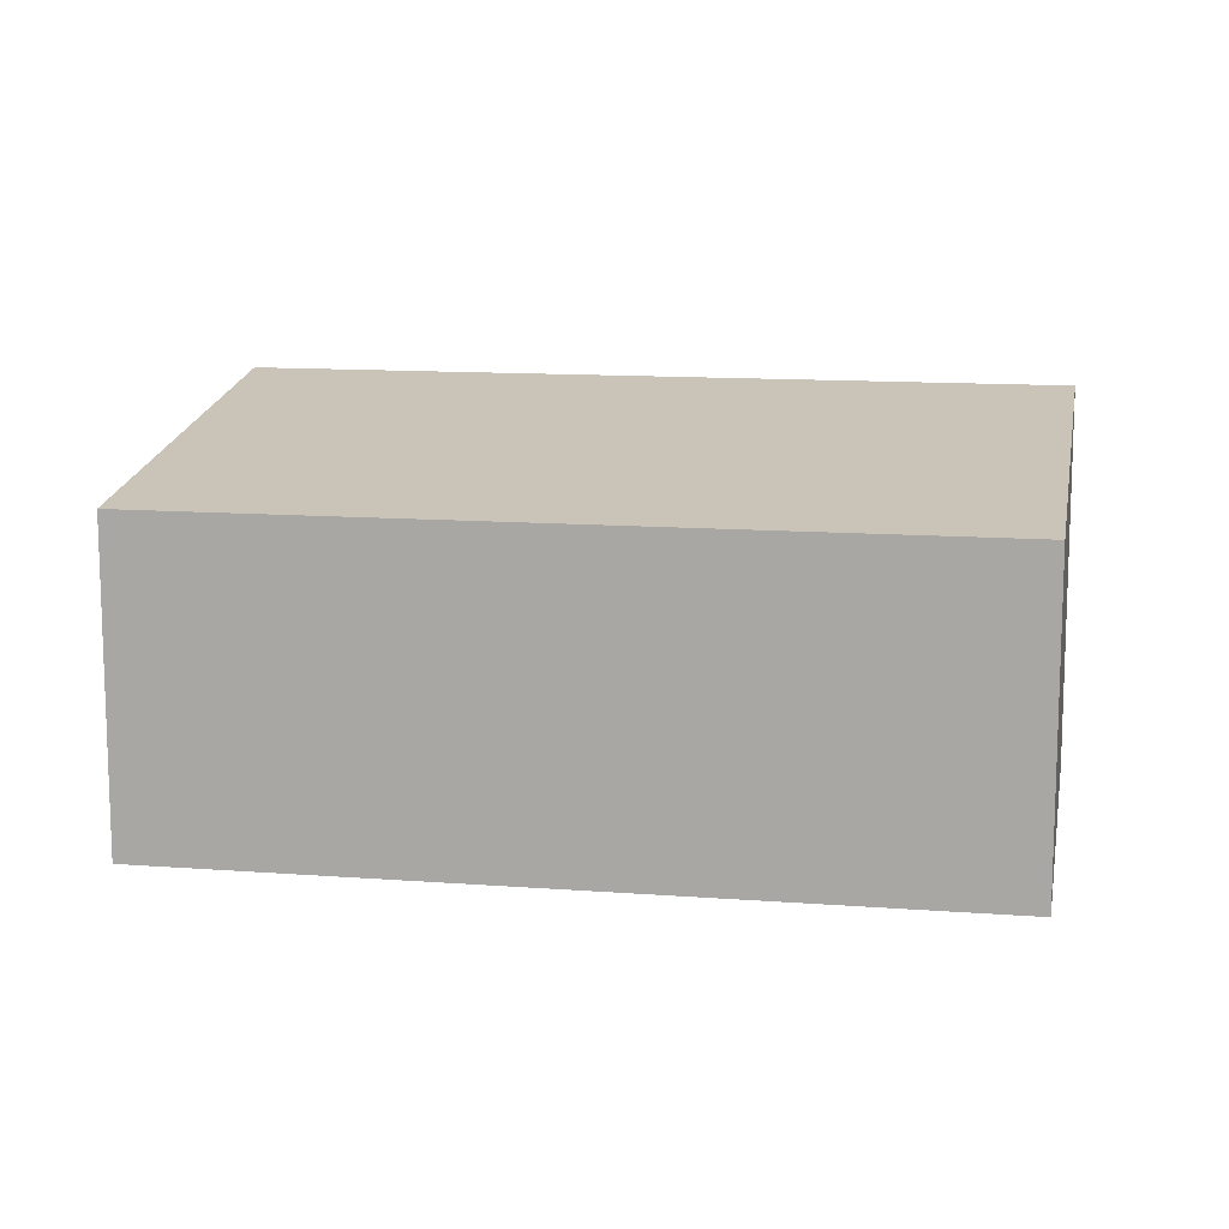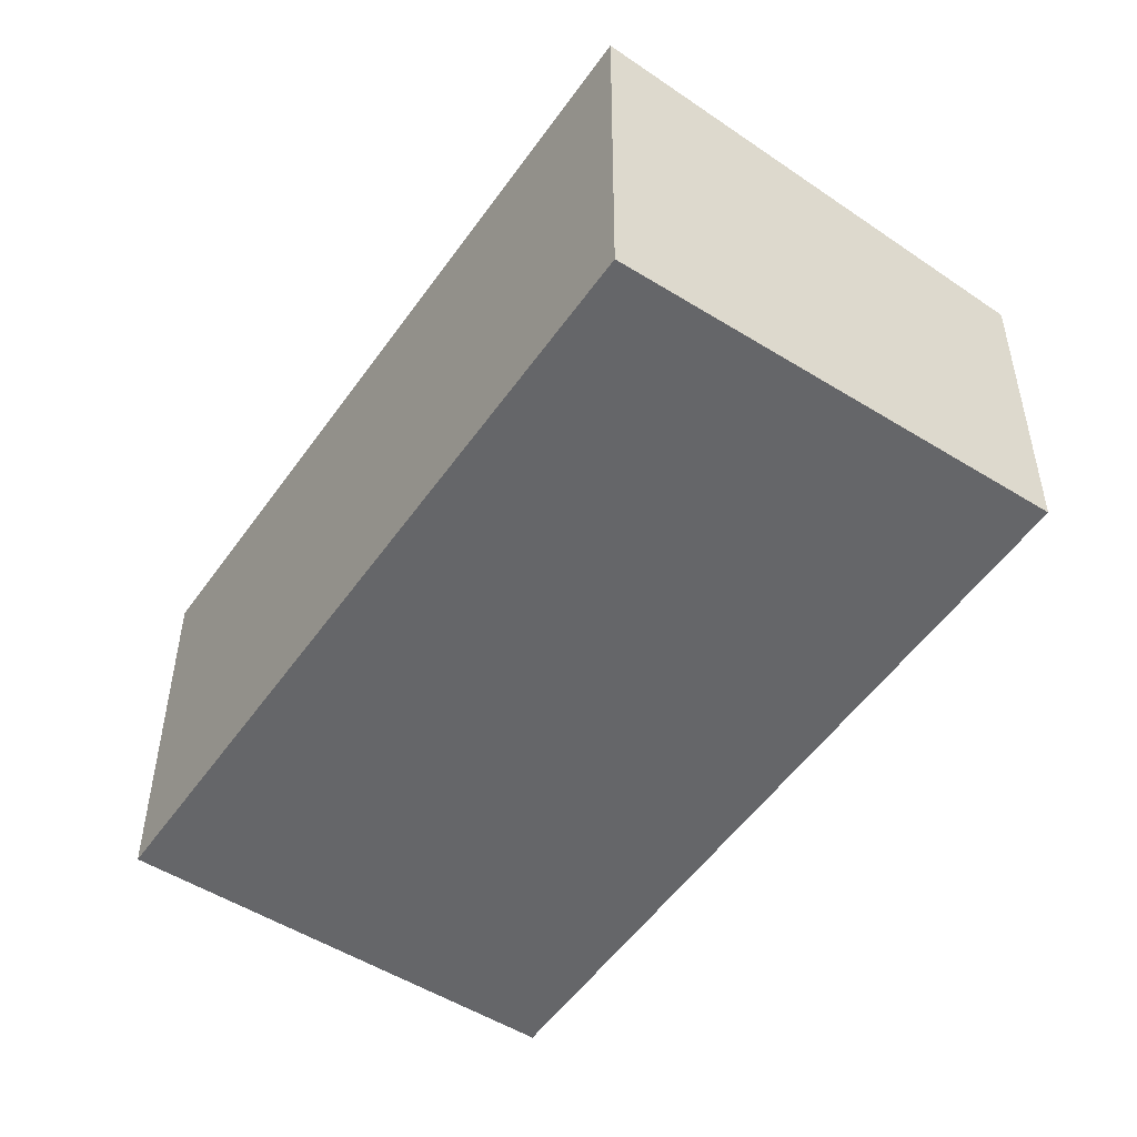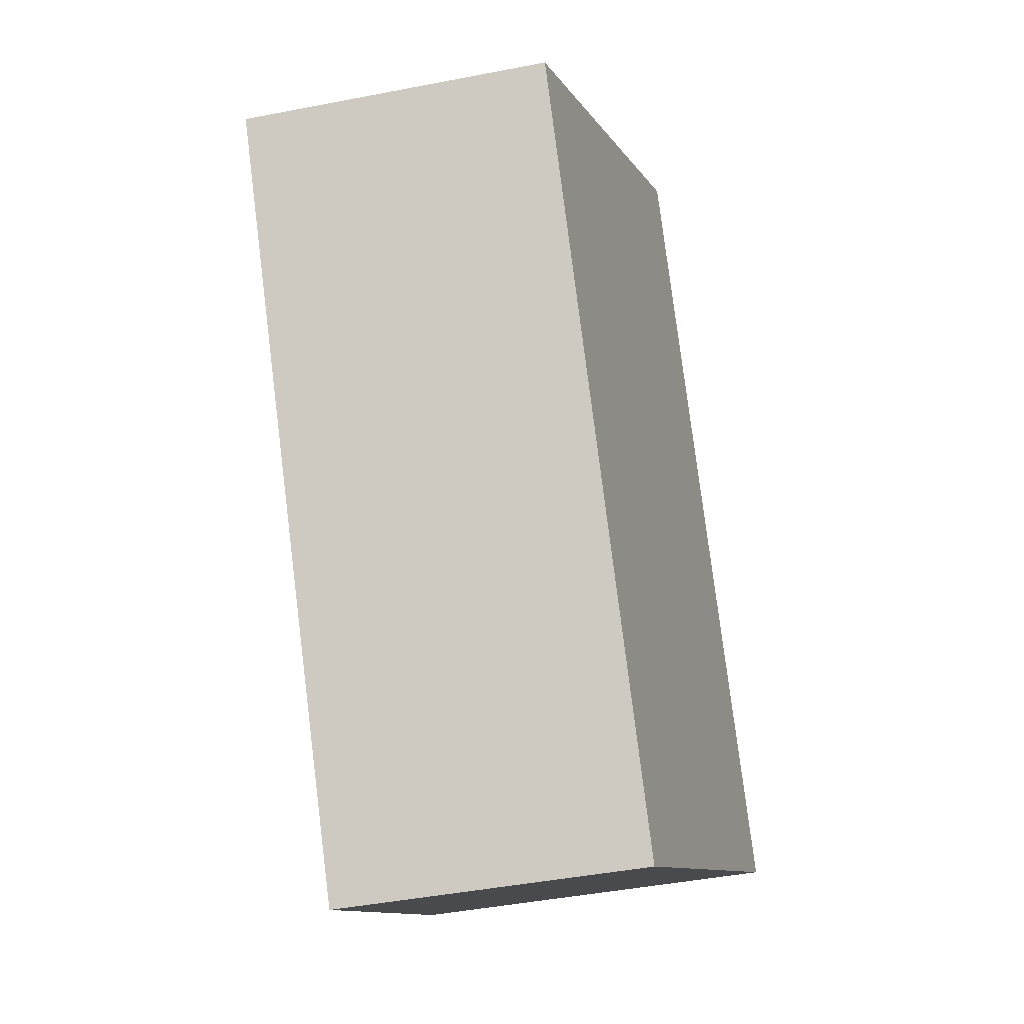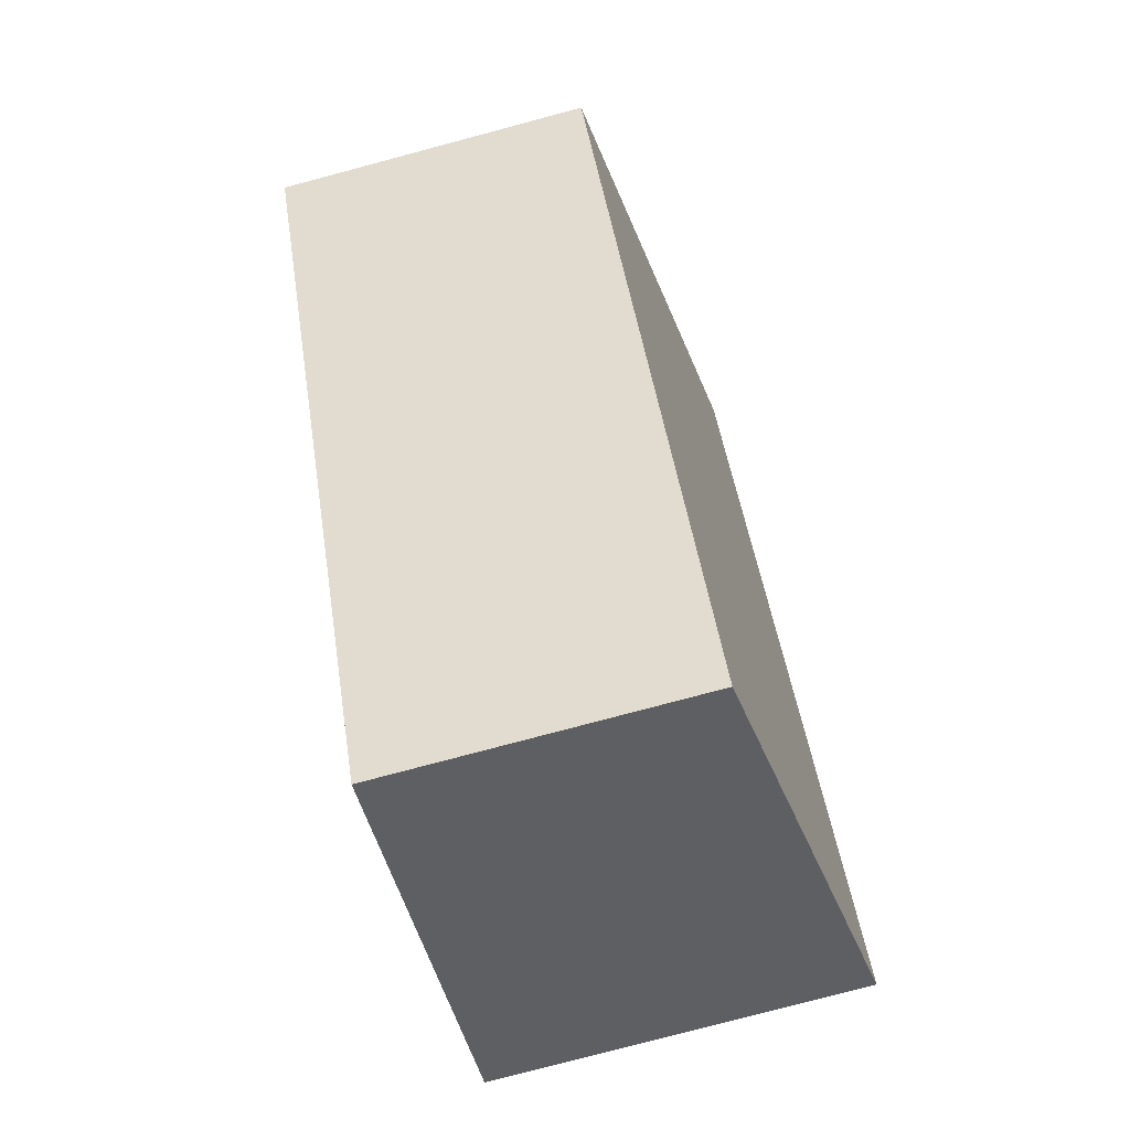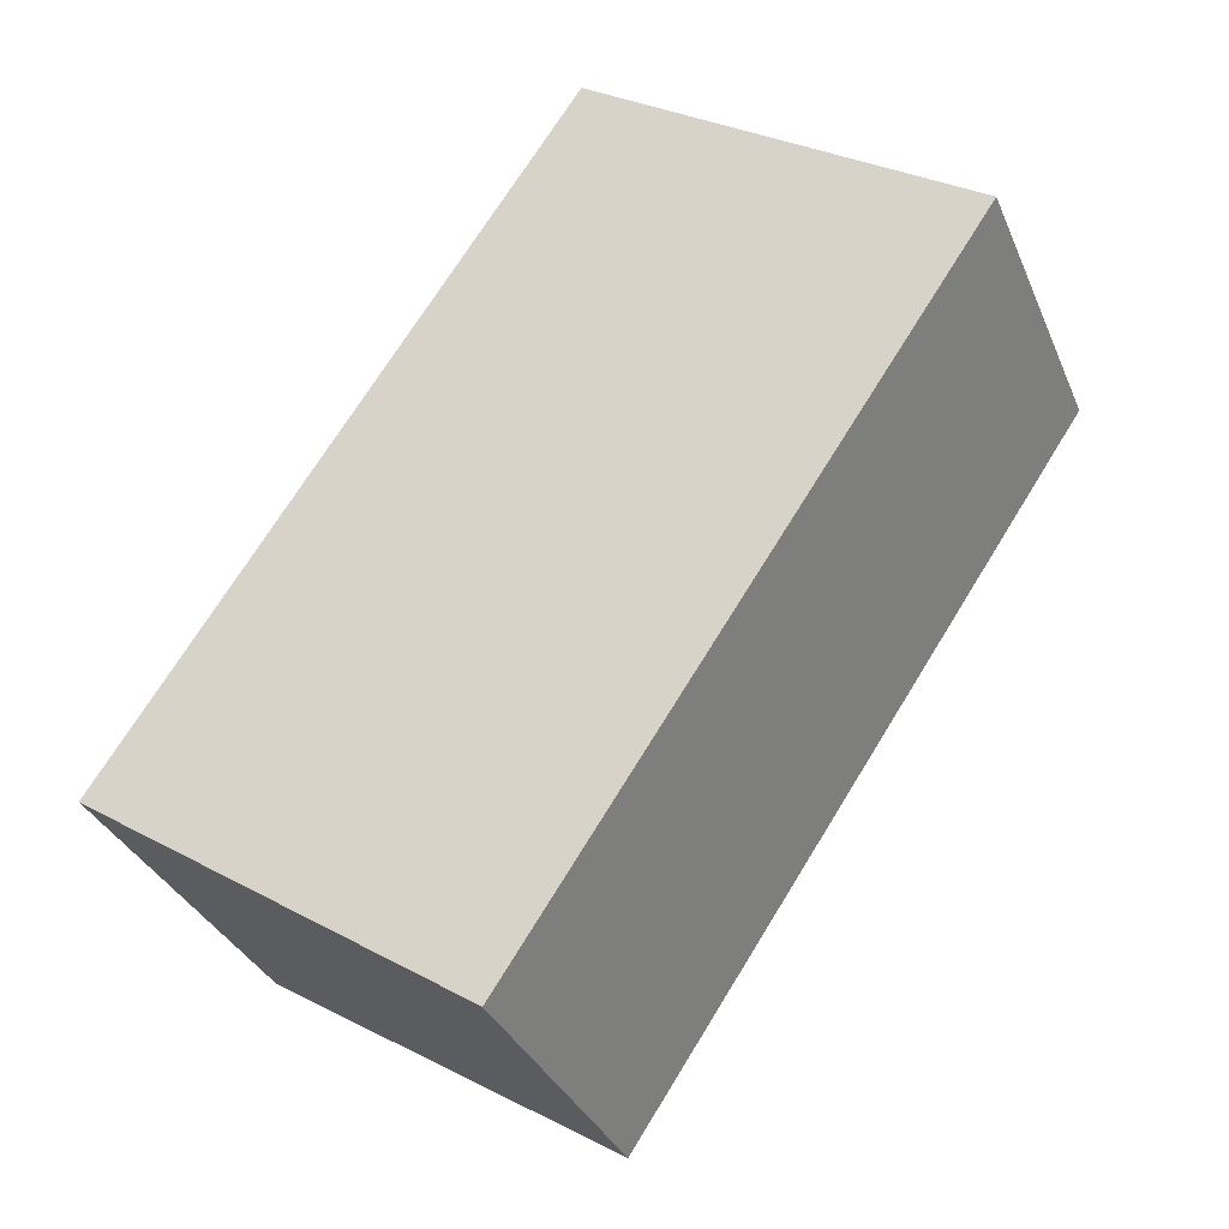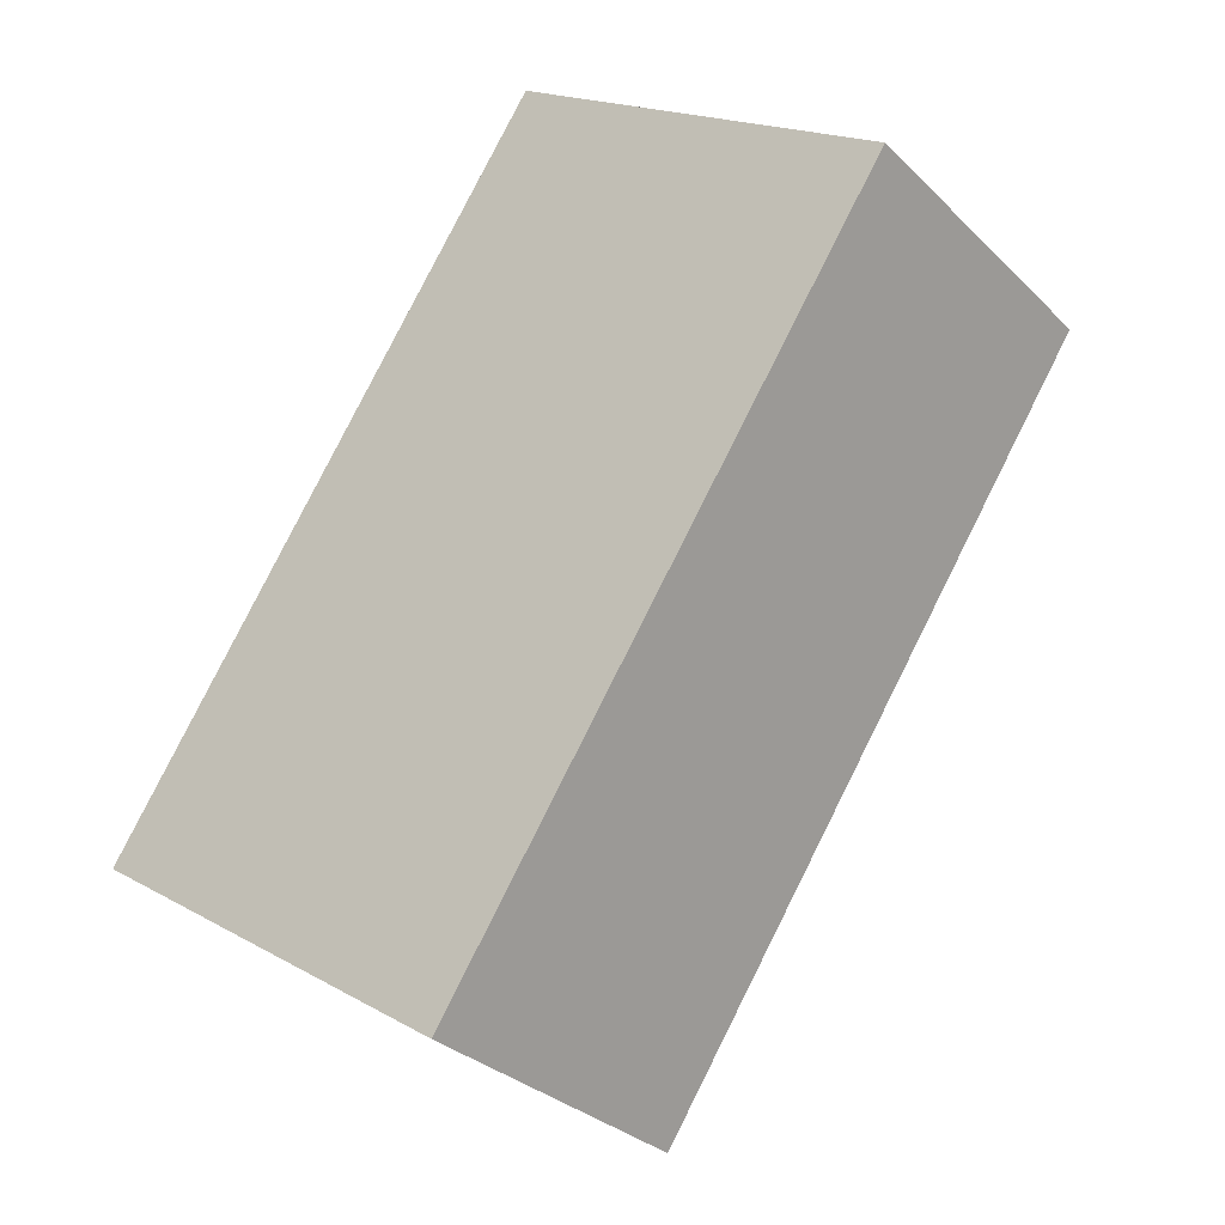
<metadata>
{"format":"obj","ext":"obj","renderer":"f3d","projection":"perspective","resolution":1024,"background":"white","views":[{"elev":13.0,"azim":-46.2,"up":"+Z"},{"elev":38.1,"azim":-179.8,"up":"+Y"},{"elev":-44.9,"azim":-77.3,"up":"+Y"},{"elev":-78.1,"azim":-75.1,"up":"+Y"},{"elev":-33.3,"azim":-159.4,"up":"+Y"},{"elev":-30.9,"azim":-143.7,"up":"+Y"}]}
</metadata>
<code>
v 302.5 -270.3 1.604
v 300.2 -266.9 1.596
v 302.1 -265.6 1.894
v 304.4 -269 1.902
v 304.4 -269 1.9
v 302.1 -265.6 1.892
v 302.1 -265.6 1.892
v 300.2 -266.9 1.596
v 302.1 -265.6 1.894
v 300.2 -266.9 1.598
v 302.5 -270.3 1.607
v 300.2 -266.9 1.598
v 304.3 -269 1.9
v 302.5 -270.3 1.607
v 302.5 -270.3 1.604
v 304.4 -269 1.902
v 302.5 -270.3 1.604
v 302.5 -270.3 1.604
v 302.5 -270.3 -2.22e-16
v 302.5 -270.3 0
v 300.2 -266.9 1.598
v 300.2 -266.9 1.596
v 300.2 -266.9 0
v 300.2 -266.9 0
v 302.1 -265.6 1.894
v 302.1 -265.6 1.894
v 302.1 -265.6 2.22e-16
v 302.1 -265.6 0
v 304.4 -269 1.9
v 304.4 -269 1.902
v 304.4 -269 0
v 304.4 -269 -2.22e-16
v 302.5 -270.3 1.607
v 304.4 -269 1.9
v 304.4 -269 -2.22e-16
v 302.5 -270.3 0
v 302.1 -265.6 1.894
v 302.1 -265.6 1.892
v 302.1 -265.6 0
v 302.1 -265.6 2.22e-16
v 300.2 -266.9 1.596
v 300.2 -266.9 1.596
v 300.2 -266.9 0
v 300.2 -266.9 0
v 304.4 -269 1.902
v 302.1 -265.6 1.894
v 302.1 -265.6 0
v 304.4 -269 0
v 302.5 -270.3 1.604
v 302.5 -270.3 1.607
v 302.5 -270.3 0
v 302.5 -270.3 -2.22e-16
v 302.1 -265.6 1.892
v 300.2 -266.9 1.598
v 300.2 -266.9 0
v 302.1 -265.6 0
v 300.2 -266.9 1.596
v 302.5 -270.3 1.604
v 302.5 -270.3 0
v 300.2 -266.9 0
v 304.4 -269 1.902
v 304.4 -269 1.902
v 304.4 -269 0
v 304.4 -269 0
v 302.5 -270.3 0
v 300.2 -266.9 0
v 302.1 -265.6 0
v 304.4 -269 0
f 7 6 3 9
f 10 8 2 12
f 15 8 10 14
f 13 7 9 16
f 14 10 7 13
f 12 6 7 10
f 13 5 11 14
f 14 11 1 15
f 16 4 5 13
f 18 19 20 17
f 22 23 24 21
f 26 27 28 25
f 30 31 32 29
f 34 35 36 33
f 38 39 40 37
f 42 43 44 41
f 46 47 48 45
f 50 51 52 49
f 54 55 56 53
f 58 59 60 57
f 62 63 64 61
f 66 67 68 65

</code>
